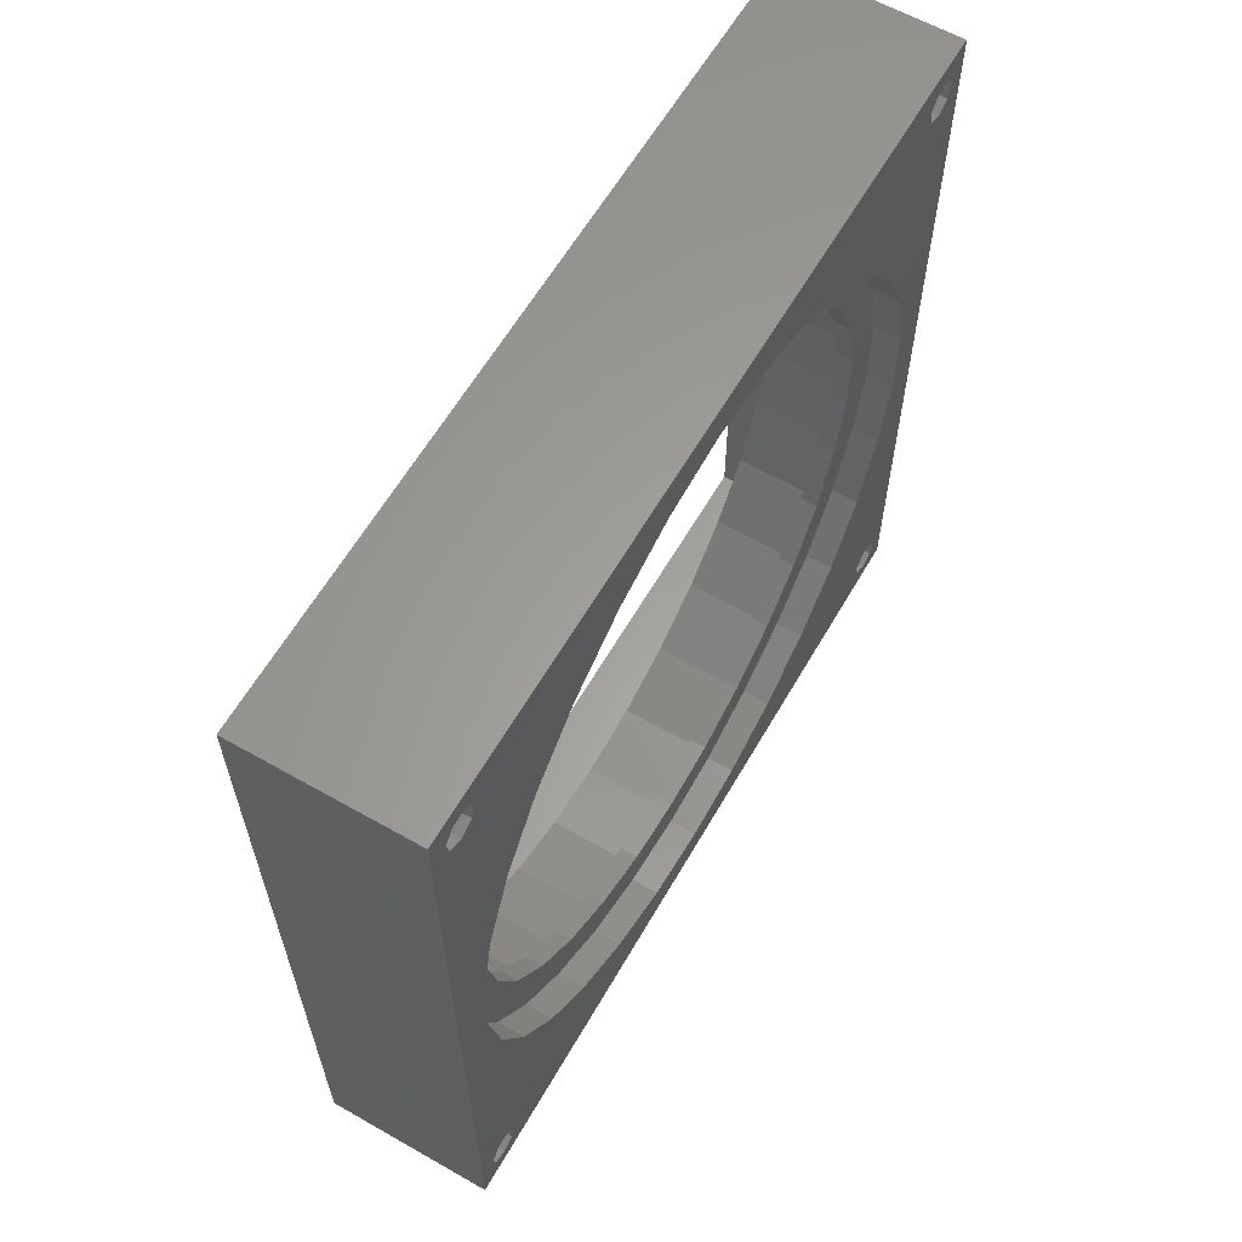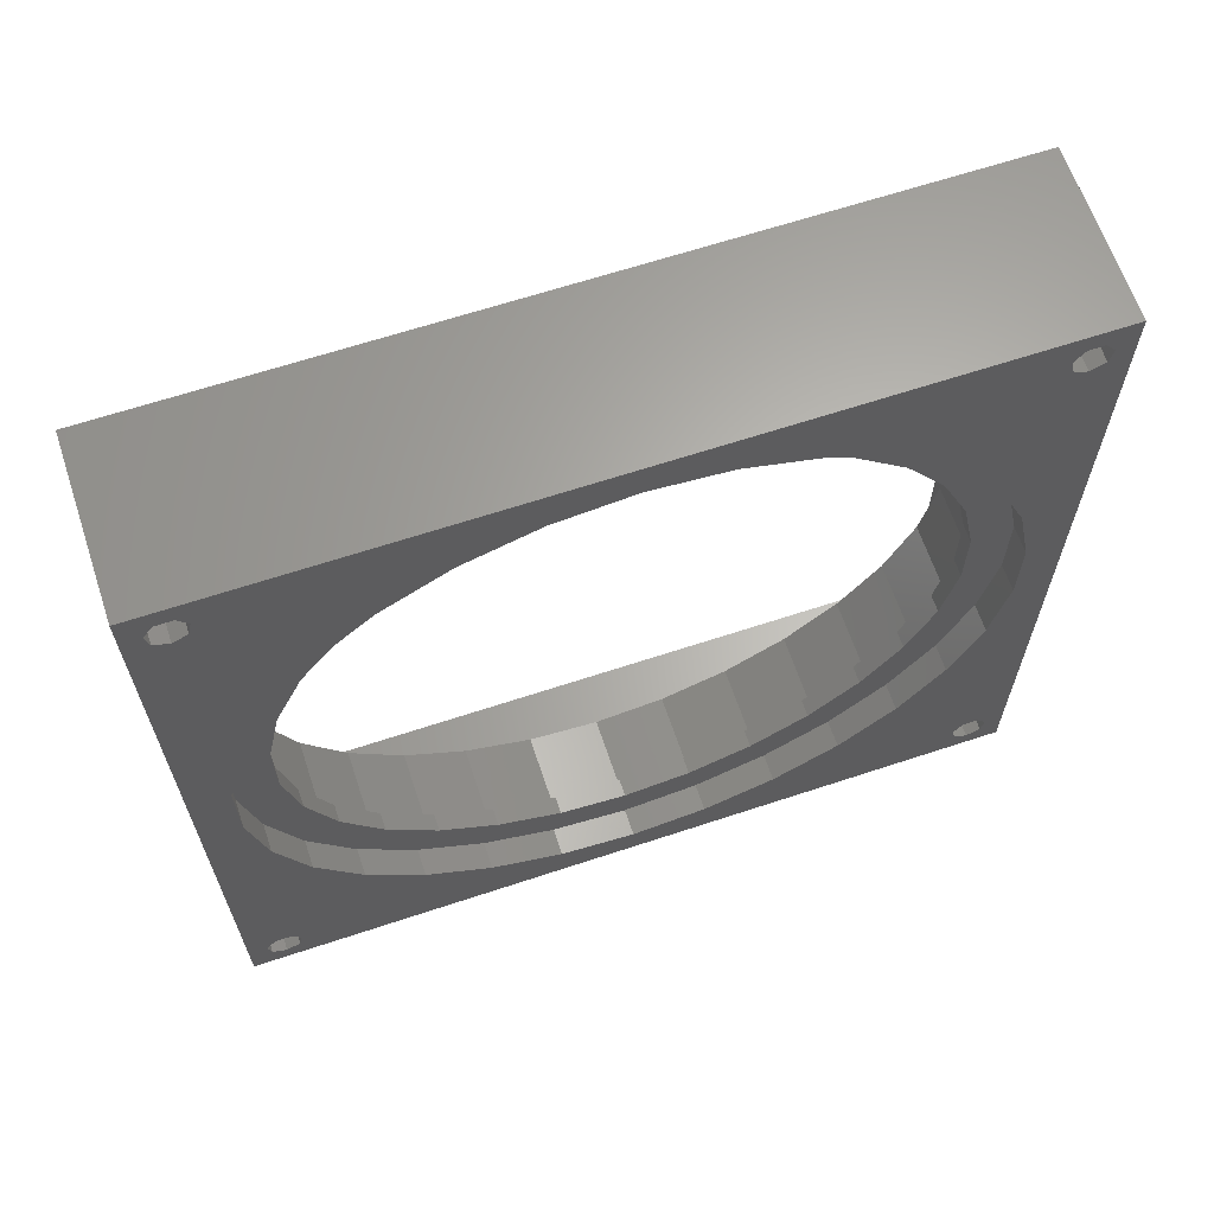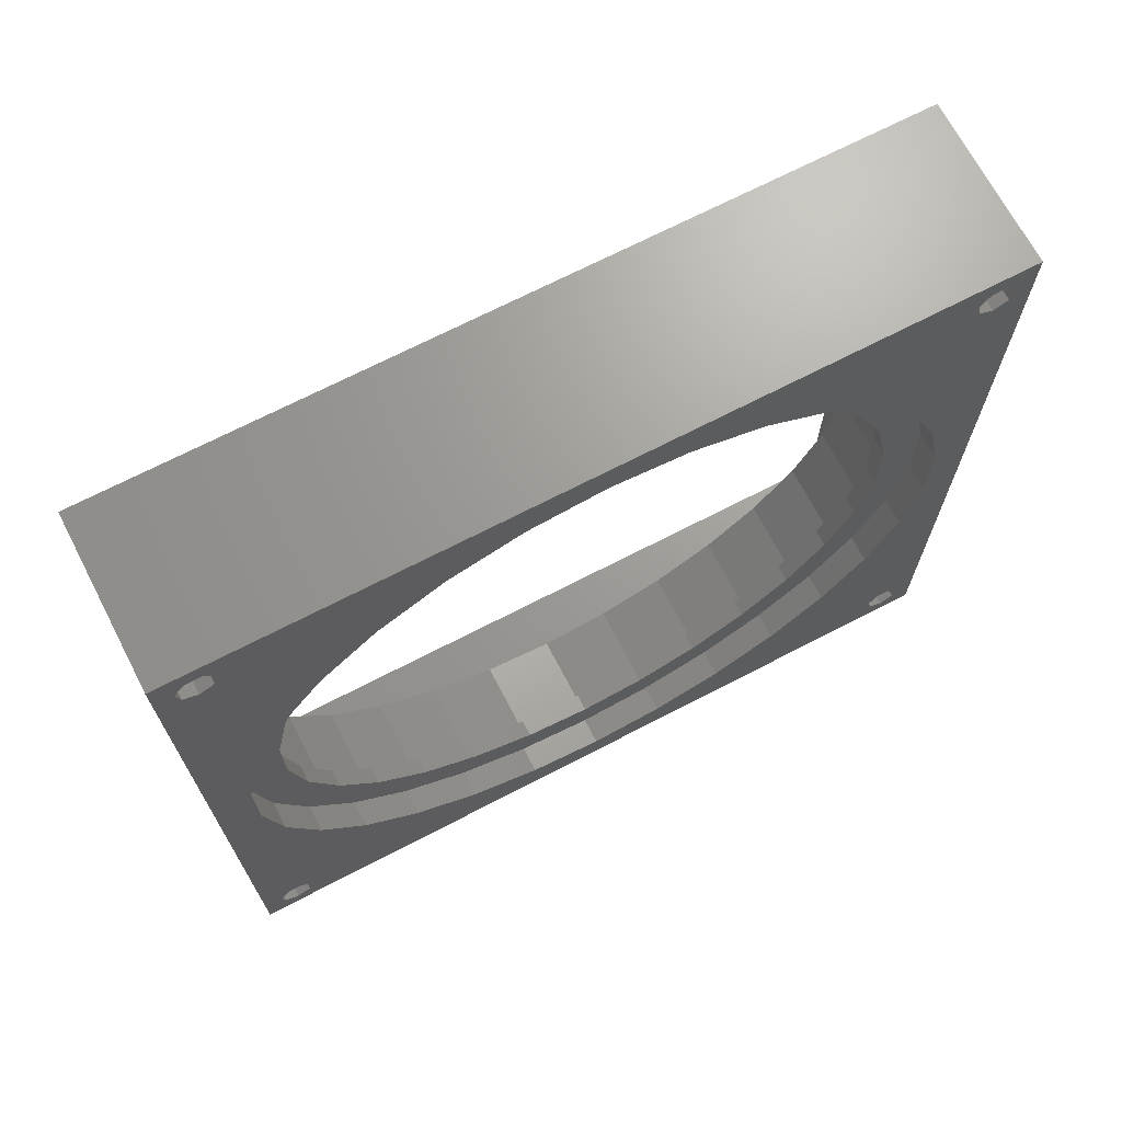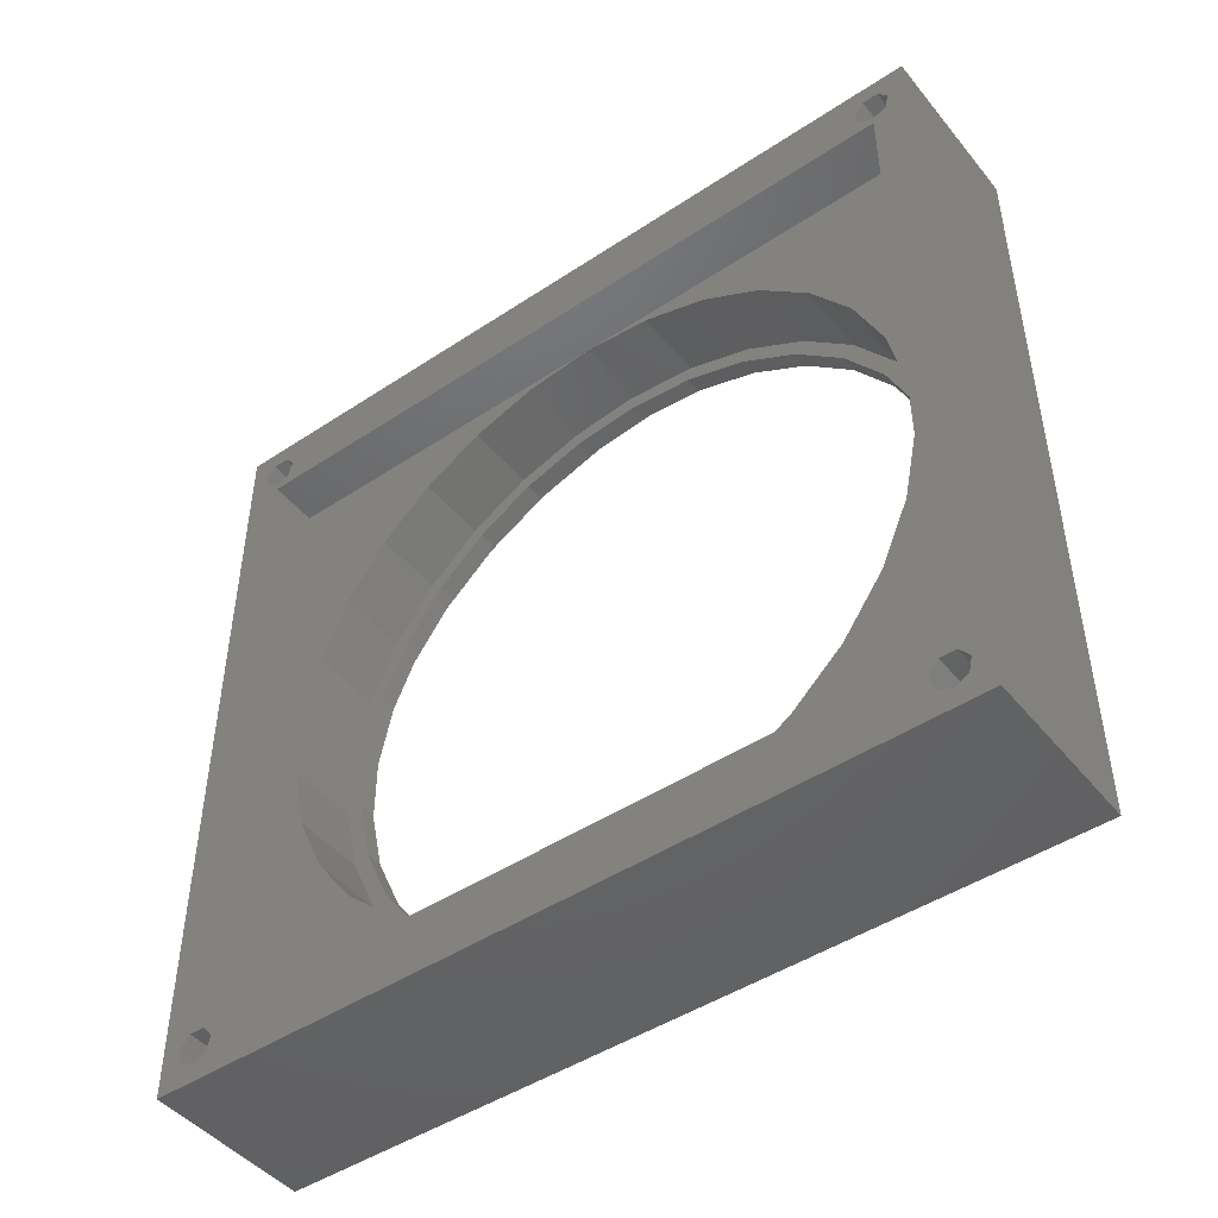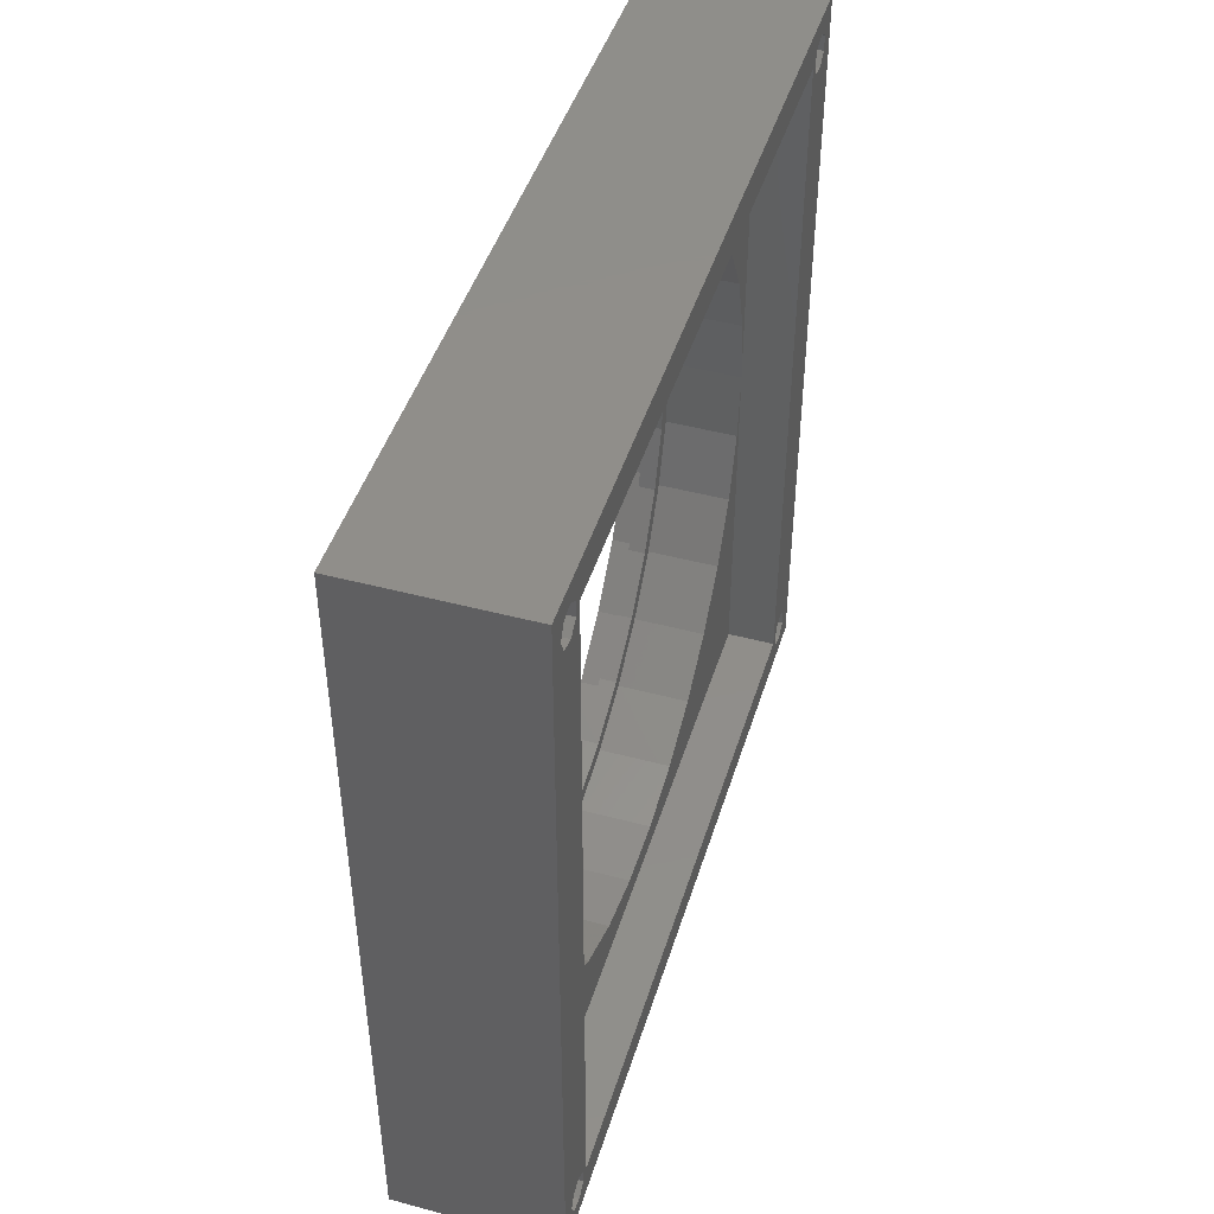
<metadata>
{"format":"stl","ext":"stl","renderer":"f3d","projection":"perspective","resolution":1024,"background":"white","views":[{"elev":61.5,"azim":30.0,"up":"+Z"},{"elev":64.4,"azim":71.5,"up":"+Z"},{"elev":69.3,"azim":62.5,"up":"+Z"},{"elev":-46.5,"azim":-53.0,"up":"+Z"},{"elev":45.7,"azim":-163.0,"up":"+Y"}]}
</metadata>
<code>
# stl→obj: 252 verts, 520 faces
v -9.77e-15 44 88
v 18.5 -44 88
v 18.5 44 88
v -9.77e-15 -44 88
v 18.5 -29.73 17.23
v 18.5 -39.13 5.802
v 18.5 -38.05 4.445
v 18.5 -40.87 5.802
v 18.5 -38.04 31.64
v 18.5 -39.78 39.82
v 18.5 -34.64 24
v 18.5 -39.78 48.18
v 18.5 -41.56 82.75
v 18.5 -41.95 84.44
v 18.5 -41.95 4.445
v 18.5 -29.73 70.77
v 18.5 -40 82
v 18.5 -34.64 64
v 18.5 -38.04 56.36
v 18.5 29.73 70.77
v 18.5 40 82
v 18.5 38.44 82.75
v 18.5 23.51 76.36
v 18.5 38.05 84.44
v 18.5 38.04 56.36
v 18.5 39.78 48.18
v 18.5 41.56 82.75
v 18.5 39.78 39.82
v 18.5 41.95 4.445
v 18.5 38.04 31.64
v 18.5 40.87 5.802
v 18.5 34.64 24
v 18.5 39.13 5.802
v 18.5 41.95 84.44
v 18.5 40.87 85.8
v 18.5 39.13 85.8
v 18.5 34.64 64
v 18.5 16.27 80.54
v 18.5 8.316 83.13
v 18.5 0 84
v 18.5 -38.44 82.75
v 18.5 -23.51 76.36
v 18.5 -38.05 84.44
v 18.5 -16.27 80.54
v 18.5 -39.13 85.8
v 18.5 -8.316 83.13
v 18.5 -44 4.108e-15
v 18.5 -40.87 85.8
v 18.5 44 4.108e-15
v 18.5 41.56 2.753
v 18.5 40 2
v 18.5 8.316 4.874
v 18.5 38.44 2.753
v 18.5 29.73 17.23
v 18.5 38.05 4.445
v 18.5 23.51 11.64
v 18.5 16.27 7.458
v 18.5 0 4
v 18.5 -23.51 11.64
v 18.5 -38.44 2.753
v 18.5 -16.27 7.458
v 18.5 -8.316 4.874
v 18.5 -40 2
v 18.5 -41.56 2.753
v 9.77e-15 -44 0
v 9.77e-15 44 0
v 8.482e-15 39.13 5.802
v 8.271e-15 40 6.75
v 8.482e-15 40.87 5.802
v 8.783e-15 -38.05 4.445
v 8.783e-15 38.05 4.445
v 8.482e-15 -39.13 5.802
v 8.271e-15 -40 6.75
v -8.605e-15 -41.56 82.75
v -8.271e-15 -40 81.25
v 8.482e-15 -40.87 5.802
v -8.438e-15 -40 82
v 8.783e-15 -41.95 4.445
v -8.605e-15 41.56 82.75
v -8.981e-15 41.95 84.44
v 8.783e-15 41.95 4.445
v -8.271e-15 40 81.25
v -8.438e-15 40 82
v -8.605e-15 38.44 82.75
v -8.981e-15 -38.05 84.44
v -8.981e-15 38.05 84.44
v -8.605e-15 -38.44 82.75
v 9.159e-15 41.56 2.753
v 9.326e-15 40 2
v 9.326e-15 -40 2
v 9.159e-15 38.44 2.753
v 9.159e-15 -38.44 2.753
v 9.159e-15 -41.56 2.753
v -9.282e-15 40.87 85.8
v -9.282e-15 39.13 85.8
v -9.282e-15 -39.13 85.8
v -9.282e-15 -40.87 85.8
v -8.981e-15 -41.95 84.44
v 5.5 0 81.25
v 5.5 -40 81.25
v 5.5 40 81.25
v 5.5 -37.05 40.11
v 5.5 -40 6.75
v 5.5 -37.05 47.89
v 5.5 -35.43 32.49
v 5.5 -32.26 25.38
v 5.5 -27.68 19.07
v 5.5 -21.89 13.86
v 5.5 -15.15 9.97
v 5.5 -7.745 7.564
v 5.5 0 6.75
v 5.5 -7.745 80.44
v 5.5 -15.15 78.03
v 5.5 -21.89 74.14
v 5.5 -27.68 68.93
v 5.5 -32.26 62.62
v 5.5 -35.43 55.51
v 5.5 40 6.75
v 5.5 37.05 40.11
v 5.5 35.43 32.49
v 5.5 32.26 25.38
v 5.5 27.68 19.07
v 5.5 21.89 13.86
v 5.5 15.15 9.97
v 5.5 7.745 7.564
v 5.5 37.05 47.89
v 5.5 35.43 55.51
v 5.5 32.26 62.62
v 5.5 27.68 68.93
v 5.5 21.89 74.14
v 5.5 15.15 78.03
v 5.5 7.745 80.44
v 13.6 0 6.75
v 13.6 7.745 7.564
v 13.6 7.745 80.44
v 13.6 0 81.25
v 13.6 37.05 47.89
v 13.6 37.05 40.11
v 13.6 -37.05 40.11
v 13.6 -37.05 47.89
v 13.6 32.26 25.38
v 13.6 27.68 19.07
v 13.6 35.43 32.49
v 13.6 27.68 68.93
v 13.6 32.26 62.62
v 13.6 35.43 55.51
v 13.6 15.15 9.97
v 13.6 21.89 13.86
v 13.6 21.89 74.14
v 13.6 15.15 78.03
v 13.6 35.31 40.29
v 13.6 35.31 47.71
v 13.6 33.76 33.03
v 13.6 30.74 26.25
v 13.6 26.38 20.25
v 13.6 20.87 15.28
v 13.6 14.44 11.57
v 13.6 7.381 9.276
v 13.6 0 8.5
v 13.6 -7.381 9.276
v 13.6 -7.745 7.564
v 13.6 -14.44 11.57
v 13.6 -15.15 9.97
v 13.6 -20.87 15.28
v 13.6 -21.89 13.86
v 13.6 -26.38 20.25
v 13.6 -27.68 19.07
v 13.6 -30.74 26.25
v 13.6 -32.26 25.38
v 13.6 -33.76 33.03
v 13.6 -35.43 32.49
v 13.6 -35.31 40.29
v 13.6 33.76 54.97
v 13.6 30.74 61.75
v 13.6 26.38 67.75
v 13.6 20.87 72.72
v 13.6 14.44 76.43
v 13.6 7.381 78.72
v 13.6 0 79.5
v 13.6 -7.381 78.72
v 13.6 -7.745 80.44
v 13.6 -14.44 76.43
v 13.6 -15.15 78.03
v 13.6 -20.87 72.72
v 13.6 -21.89 74.14
v 13.6 -26.38 67.75
v 13.6 -27.68 68.93
v 13.6 -30.74 61.75
v 13.6 -32.26 62.62
v 13.6 -33.76 54.97
v 13.6 -35.43 55.51
v 13.6 -35.31 47.71
v 15.5 0 8.5
v 15.5 7.381 9.276
v 15.5 7.381 78.72
v 15.5 0 79.5
v 15.5 35.31 47.71
v 15.5 35.31 40.29
v 15.5 30.74 26.25
v 15.5 26.38 20.25
v 15.5 26.38 67.75
v 15.5 20.87 72.72
v 15.5 14.44 76.43
v 15.5 30.74 61.75
v 15.5 33.76 54.97
v 15.5 14.44 11.57
v 15.5 20.87 15.28
v 15.5 33.76 33.03
v 15.5 -7.381 9.276
v 15.5 -35.31 47.71
v 15.5 -33.76 54.97
v 15.5 -26.38 20.25
v 15.5 -20.87 15.28
v 15.5 -14.44 11.57
v 15.5 -14.44 76.43
v 15.5 -20.87 72.72
v 15.5 -7.381 78.72
v 15.5 -33.76 33.03
v 15.5 -35.31 40.29
v 15.5 -30.74 26.25
v 15.5 -30.74 61.75
v 15.5 -26.38 67.75
v 15.5 23.51 11.64
v 15.5 16.27 7.458
v 15.5 29.73 17.23
v 15.5 38.04 31.64
v 15.5 39.78 39.82
v 15.5 38.04 56.36
v 15.5 34.64 64
v 15.5 0 4
v 15.5 -8.316 4.874
v 15.5 8.316 4.874
v 15.5 34.64 24
v 15.5 39.78 48.18
v 15.5 0 84
v 15.5 8.316 83.13
v 15.5 16.27 80.54
v 15.5 23.51 76.36
v 15.5 29.73 70.77
v 15.5 -23.51 76.36
v 15.5 -16.27 80.54
v 15.5 -34.64 24
v 15.5 -29.73 17.23
v 15.5 -16.27 7.458
v 15.5 -23.51 11.64
v 15.5 -39.78 48.18
v 15.5 -39.78 39.82
v 15.5 -8.316 83.13
v 15.5 -29.73 70.77
v 15.5 -34.64 64
v 15.5 -38.04 56.36
v 15.5 -38.04 31.64
f 1 2 3
f 2 1 4
f 5 6 7
f 8 9 10
f 11 8 6
f 12 8 10
f 2 12 13
f 2 13 14
f 12 15 8
f 16 17 18
f 13 18 17
f 19 13 12
f 18 13 19
f 20 21 22
f 23 22 24
f 21 25 26
f 26 3 27
f 3 28 29
f 26 27 21
f 3 26 28
f 30 29 28
f 29 30 31
f 32 31 30
f 31 32 33
f 27 3 34
f 3 35 34
f 3 36 35
f 21 37 25
f 21 20 37
f 22 23 20
f 38 24 36
f 24 38 23
f 39 36 3
f 36 39 38
f 3 40 39
f 17 16 41
f 42 41 16
f 41 42 43
f 44 43 42
f 45 44 46
f 2 46 40
f 2 40 3
f 44 45 43
f 46 2 45
f 47 12 2
f 48 2 14
f 45 2 48
f 3 29 49
f 50 49 29
f 51 49 50
f 52 51 53
f 54 33 32
f 33 54 55
f 56 55 54
f 55 56 53
f 57 53 56
f 52 53 57
f 51 52 49
f 58 49 52
f 8 11 9
f 6 5 11
f 7 59 5
f 60 59 7
f 59 60 61
f 61 60 62
f 63 62 60
f 47 62 63
f 62 47 58
f 58 47 49
f 64 47 63
f 15 47 64
f 12 47 15
f 65 49 47
f 49 65 66
f 49 1 3
f 1 49 66
f 67 68 69
f 70 67 71
f 72 67 70
f 67 72 68
f 72 73 68
f 74 75 73
f 76 73 72
f 74 73 76
f 75 74 77
f 78 74 76
f 4 74 78
f 1 79 80
f 69 79 81
f 68 79 69
f 82 79 68
f 82 83 79
f 82 84 83
f 84 85 86
f 87 84 82
f 84 87 85
f 75 87 82
f 87 75 77
f 66 81 1
f 66 88 81
f 66 89 88
f 90 89 66
f 91 70 71
f 89 90 91
f 91 92 70
f 91 90 92
f 4 78 65
f 93 65 78
f 90 65 93
f 65 90 66
f 79 1 81
f 94 1 80
f 95 1 94
f 85 95 86
f 96 95 85
f 95 96 1
f 4 96 97
f 96 4 1
f 98 4 97
f 74 4 98
f 4 47 2
f 47 4 65
f 75 99 100
f 82 99 75
f 99 82 101
f 102 103 104
f 105 103 102
f 106 103 105
f 107 103 106
f 108 103 107
f 109 103 108
f 110 103 109
f 103 110 111
f 112 100 99
f 113 100 112
f 114 100 113
f 115 100 114
f 116 100 115
f 117 100 116
f 104 100 117
f 100 104 103
f 118 119 101
f 118 120 119
f 118 121 120
f 118 122 121
f 118 123 122
f 118 124 123
f 118 125 124
f 125 118 111
f 126 101 119
f 127 101 126
f 128 101 127
f 129 101 128
f 130 101 129
f 131 101 130
f 132 101 131
f 101 132 99
f 68 111 118
f 73 111 68
f 111 73 103
f 103 75 100
f 75 103 73
f 68 101 82
f 101 68 118
f 125 133 134
f 133 125 111
f 99 135 136
f 135 99 132
f 119 137 126
f 137 119 138
f 139 104 140
f 104 139 102
f 122 141 121
f 141 122 142
f 121 143 120
f 143 121 141
f 128 144 129
f 144 128 145
f 126 146 127
f 146 126 137
f 123 147 148
f 147 123 124
f 124 134 147
f 134 124 125
f 122 148 142
f 148 122 123
f 120 138 119
f 138 120 143
f 131 149 150
f 149 131 130
f 130 144 149
f 144 130 129
f 132 150 135
f 150 132 131
f 151 138 143
f 138 151 137
f 152 137 151
f 143 153 151
f 141 153 143
f 141 154 153
f 142 154 141
f 142 155 154
f 148 155 142
f 148 156 155
f 147 156 148
f 147 157 156
f 134 157 147
f 134 158 157
f 133 158 134
f 133 159 158
f 133 160 159
f 161 160 133
f 161 162 160
f 163 162 161
f 163 164 162
f 165 164 163
f 165 166 164
f 167 166 165
f 167 168 166
f 169 168 167
f 169 170 168
f 171 170 169
f 139 172 171
f 170 171 172
f 137 152 146
f 173 146 152
f 173 145 146
f 174 145 173
f 174 144 145
f 175 144 174
f 175 149 144
f 176 149 175
f 176 150 149
f 177 150 176
f 177 135 150
f 178 135 177
f 179 135 178
f 179 136 135
f 180 136 179
f 180 181 136
f 182 181 180
f 182 183 181
f 184 183 182
f 184 185 183
f 186 185 184
f 186 187 185
f 188 187 186
f 188 189 187
f 190 189 188
f 191 190 192
f 190 191 189
f 172 139 192
f 140 192 139
f 192 140 191
f 127 145 128
f 145 127 146
f 111 161 133
f 161 111 110
f 171 102 139
f 102 171 105
f 108 167 165
f 167 108 107
f 110 163 161
f 163 110 109
f 109 165 163
f 165 109 108
f 189 115 187
f 115 189 116
f 114 183 185
f 183 114 113
f 112 136 181
f 136 112 99
f 167 106 169
f 106 167 107
f 169 105 171
f 105 169 106
f 191 116 189
f 116 191 117
f 115 185 187
f 185 115 114
f 113 181 183
f 181 113 112
f 140 117 191
f 117 140 104
f 41 77 17
f 77 41 87
f 97 45 48
f 45 97 96
f 87 43 85
f 43 87 41
f 85 45 96
f 45 85 43
f 13 98 14
f 98 13 74
f 14 97 48
f 97 14 98
f 77 13 17
f 13 77 74
f 60 90 63
f 90 60 92
f 76 6 8
f 6 76 72
f 92 7 70
f 7 92 60
f 70 6 72
f 6 70 7
f 64 78 15
f 78 64 93
f 15 76 8
f 76 15 78
f 90 64 63
f 64 90 93
f 27 83 21
f 83 27 79
f 95 35 36
f 35 95 94
f 79 34 80
f 34 79 27
f 80 35 94
f 35 80 34
f 83 22 21
f 22 83 84
f 22 86 24
f 86 22 84
f 24 95 36
f 95 24 86
f 50 89 51
f 89 50 88
f 67 31 33
f 31 67 69
f 88 29 81
f 29 88 50
f 81 31 69
f 31 81 29
f 89 53 51
f 53 89 91
f 53 71 55
f 71 53 91
f 55 67 33
f 67 55 71
f 158 193 194
f 193 158 159
f 179 195 196
f 195 179 178
f 151 197 152
f 197 151 198
f 155 199 154
f 199 155 200
f 176 201 202
f 201 176 175
f 177 202 203
f 202 177 176
f 173 204 174
f 204 173 205
f 156 206 207
f 206 156 157
f 157 194 206
f 194 157 158
f 155 207 200
f 207 155 156
f 153 198 151
f 198 153 208
f 154 208 153
f 208 154 199
f 178 203 195
f 203 178 177
f 174 201 175
f 201 174 204
f 152 205 173
f 205 152 197
f 159 209 193
f 209 159 160
f 210 190 211
f 190 210 192
f 164 212 213
f 212 164 166
f 160 214 209
f 214 160 162
f 162 213 214
f 213 162 164
f 184 215 216
f 215 184 182
f 180 196 217
f 196 180 179
f 182 217 215
f 217 182 180
f 218 172 219
f 172 218 170
f 212 168 220
f 168 212 166
f 219 192 210
f 192 219 172
f 211 188 221
f 188 211 190
f 186 216 222
f 216 186 184
f 220 170 218
f 170 220 168
f 221 186 222
f 186 221 188
f 223 57 56
f 57 223 224
f 225 56 54
f 56 225 223
f 226 28 227
f 28 226 30
f 228 37 229
f 37 228 25
f 230 62 58
f 62 230 231
f 224 52 57
f 52 224 232
f 233 54 32
f 54 233 225
f 227 26 234
f 26 227 28
f 233 30 226
f 30 233 32
f 235 39 40
f 39 235 236
f 237 23 38
f 23 237 238
f 229 20 239
f 20 229 37
f 234 25 228
f 25 234 26
f 238 20 23
f 20 238 239
f 232 58 52
f 58 232 230
f 240 44 42
f 44 240 241
f 5 242 11
f 242 5 243
f 236 38 39
f 38 236 237
f 244 59 61
f 59 244 245
f 10 246 12
f 246 10 247
f 197 234 228
f 234 197 227
f 198 227 197
f 205 228 229
f 228 205 197
f 229 204 205
f 239 204 229
f 239 201 204
f 238 201 239
f 238 202 201
f 237 202 238
f 237 203 202
f 236 203 237
f 236 195 203
f 235 195 236
f 235 196 195
f 235 217 196
f 248 217 235
f 248 215 217
f 241 215 248
f 241 216 215
f 240 216 241
f 240 222 216
f 249 222 240
f 249 221 222
f 250 221 249
f 221 250 211
f 251 211 250
f 246 210 251
f 211 251 210
f 227 198 226
f 208 226 198
f 226 208 233
f 199 233 208
f 199 225 233
f 200 225 199
f 200 223 225
f 207 223 200
f 207 224 223
f 206 224 207
f 206 232 224
f 194 232 206
f 193 232 194
f 193 230 232
f 209 230 193
f 209 231 230
f 214 231 209
f 214 244 231
f 213 244 214
f 213 245 244
f 212 245 213
f 212 243 245
f 220 243 212
f 242 220 218
f 220 242 243
f 252 218 219
f 210 246 219
f 218 252 242
f 247 219 246
f 219 247 252
f 9 247 10
f 247 9 252
f 11 252 9
f 252 11 242
f 231 61 62
f 61 231 244
f 241 46 44
f 46 241 248
f 248 40 46
f 40 248 235
f 249 42 16
f 42 249 240
f 245 5 59
f 5 245 243
f 18 249 16
f 249 18 250
f 19 250 18
f 250 19 251
f 12 251 19
f 251 12 246

</code>
